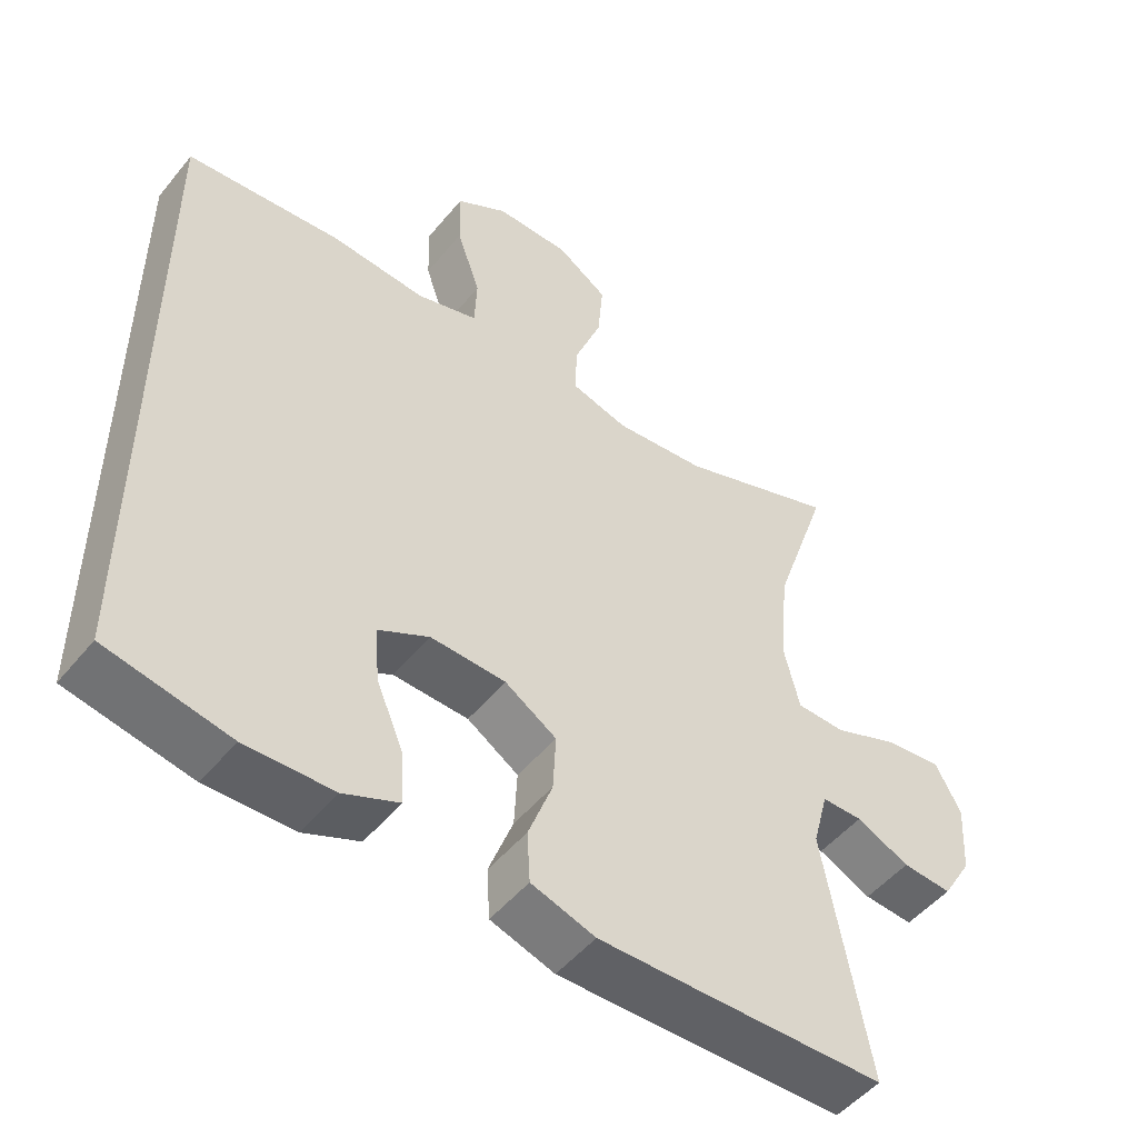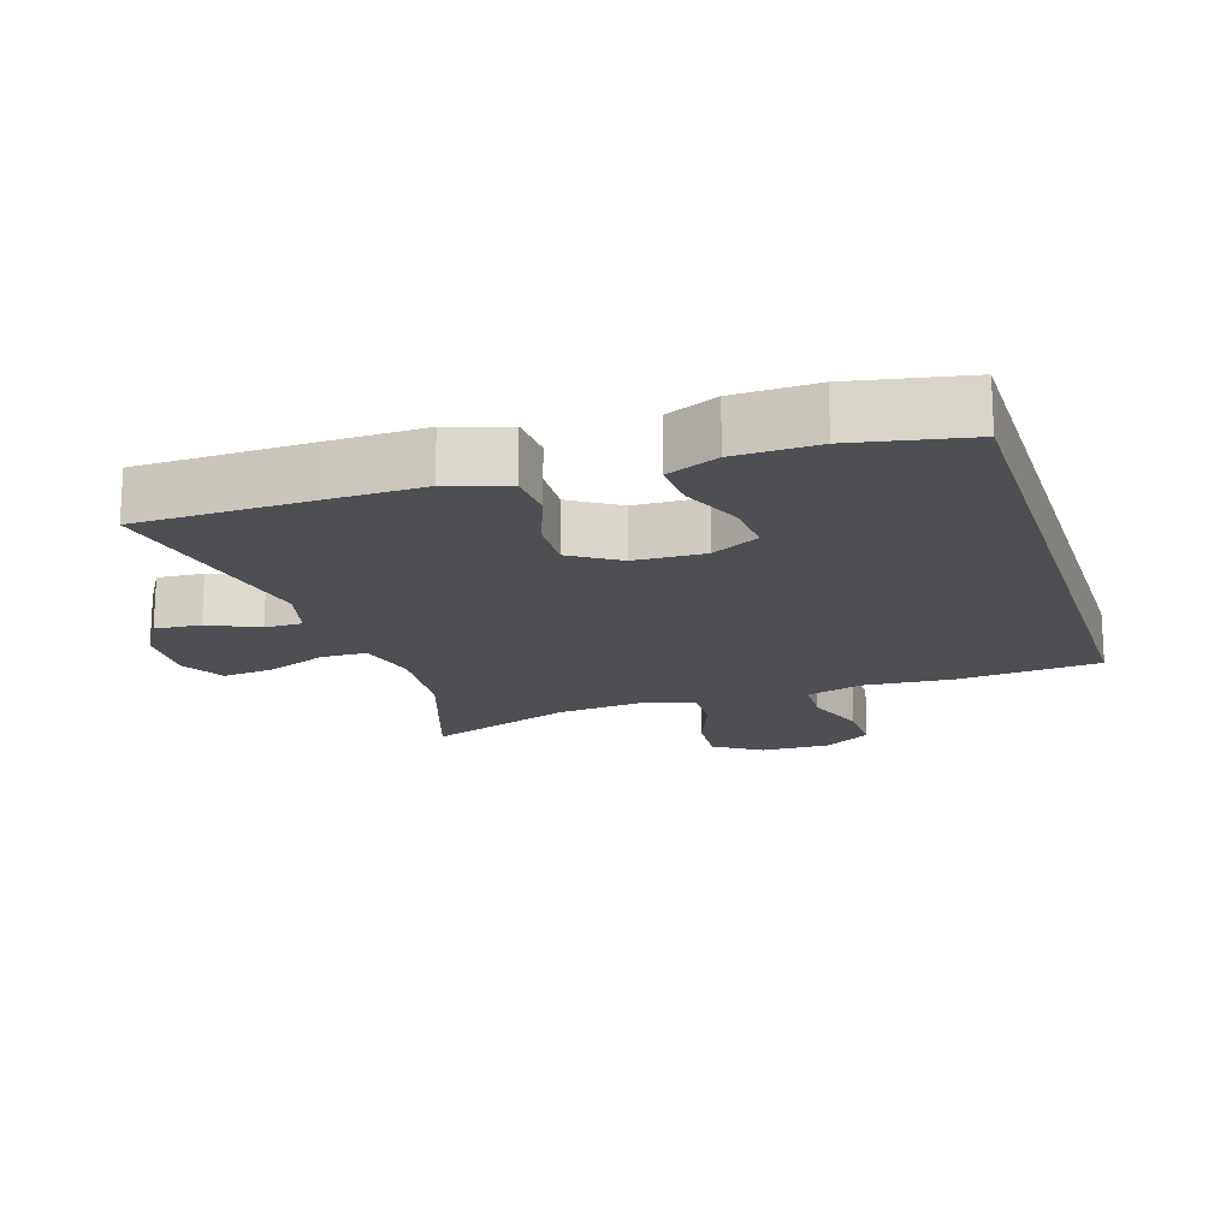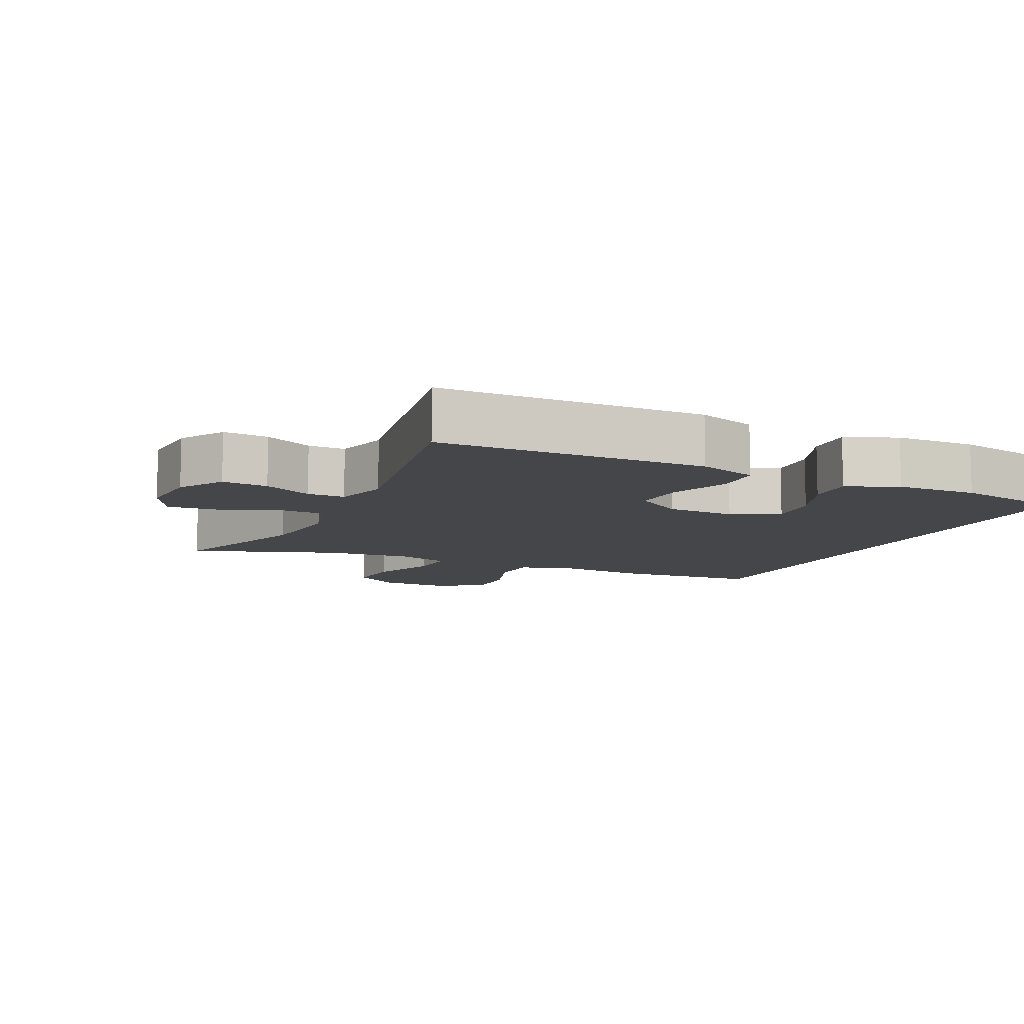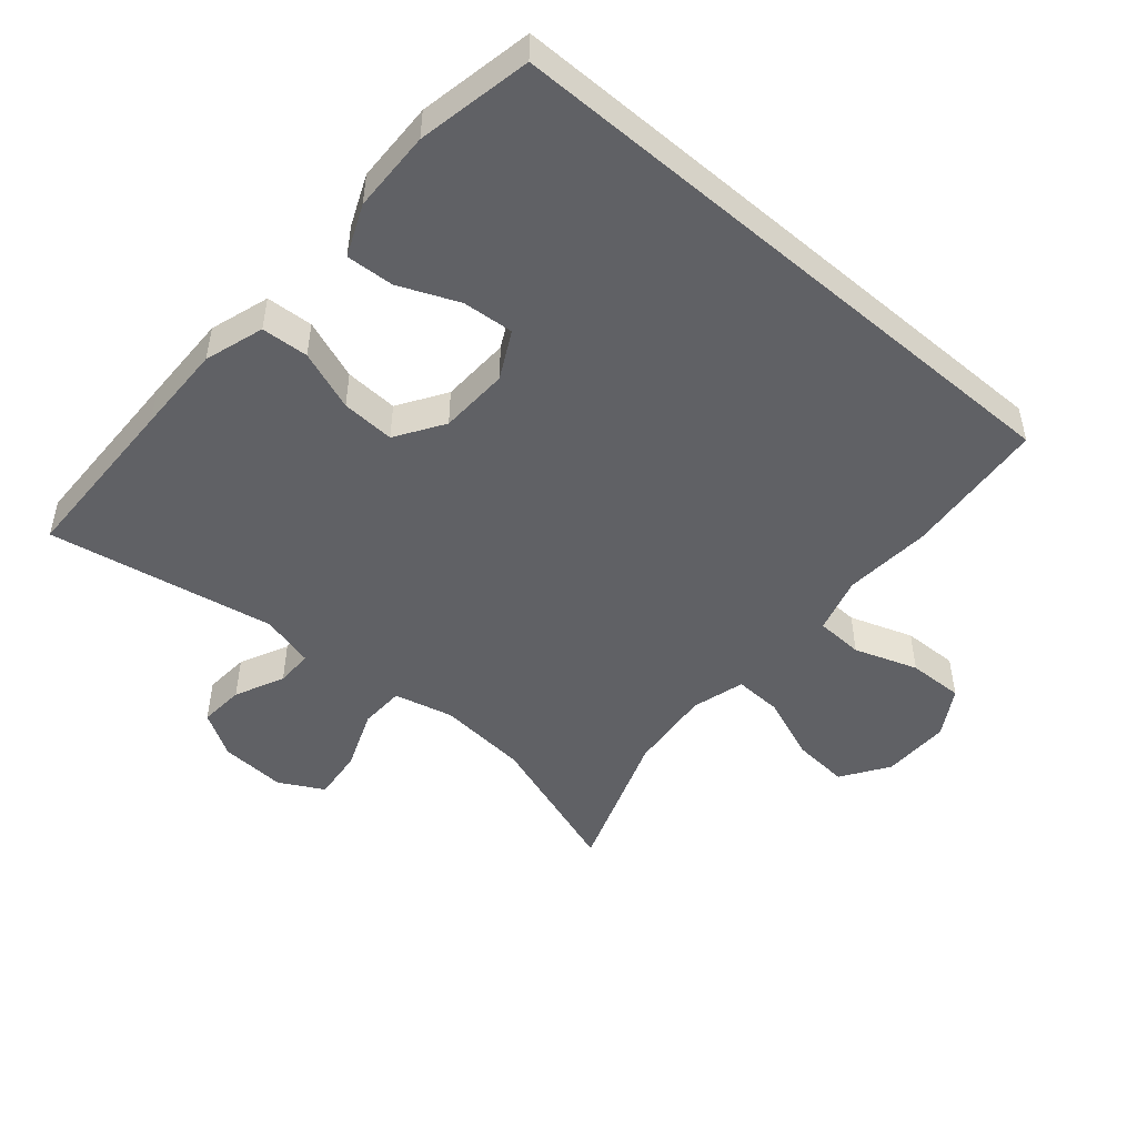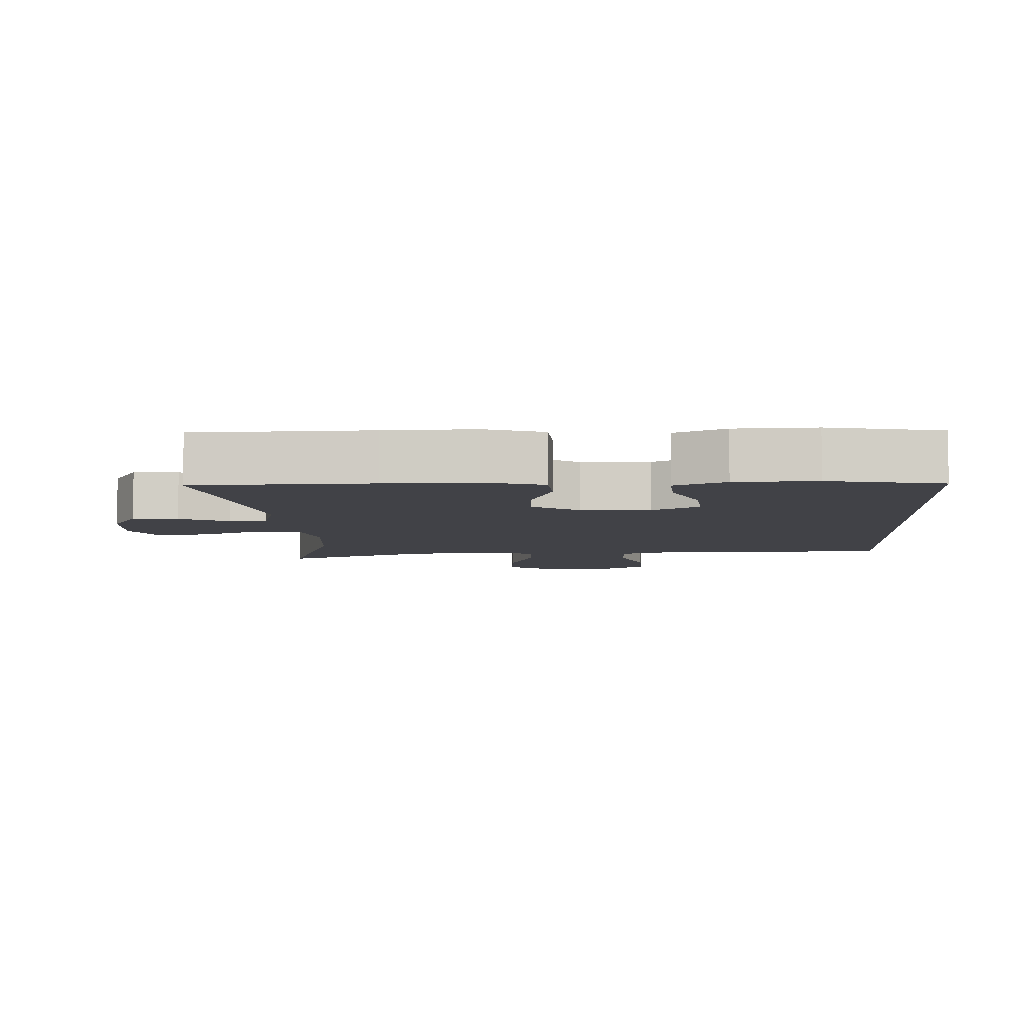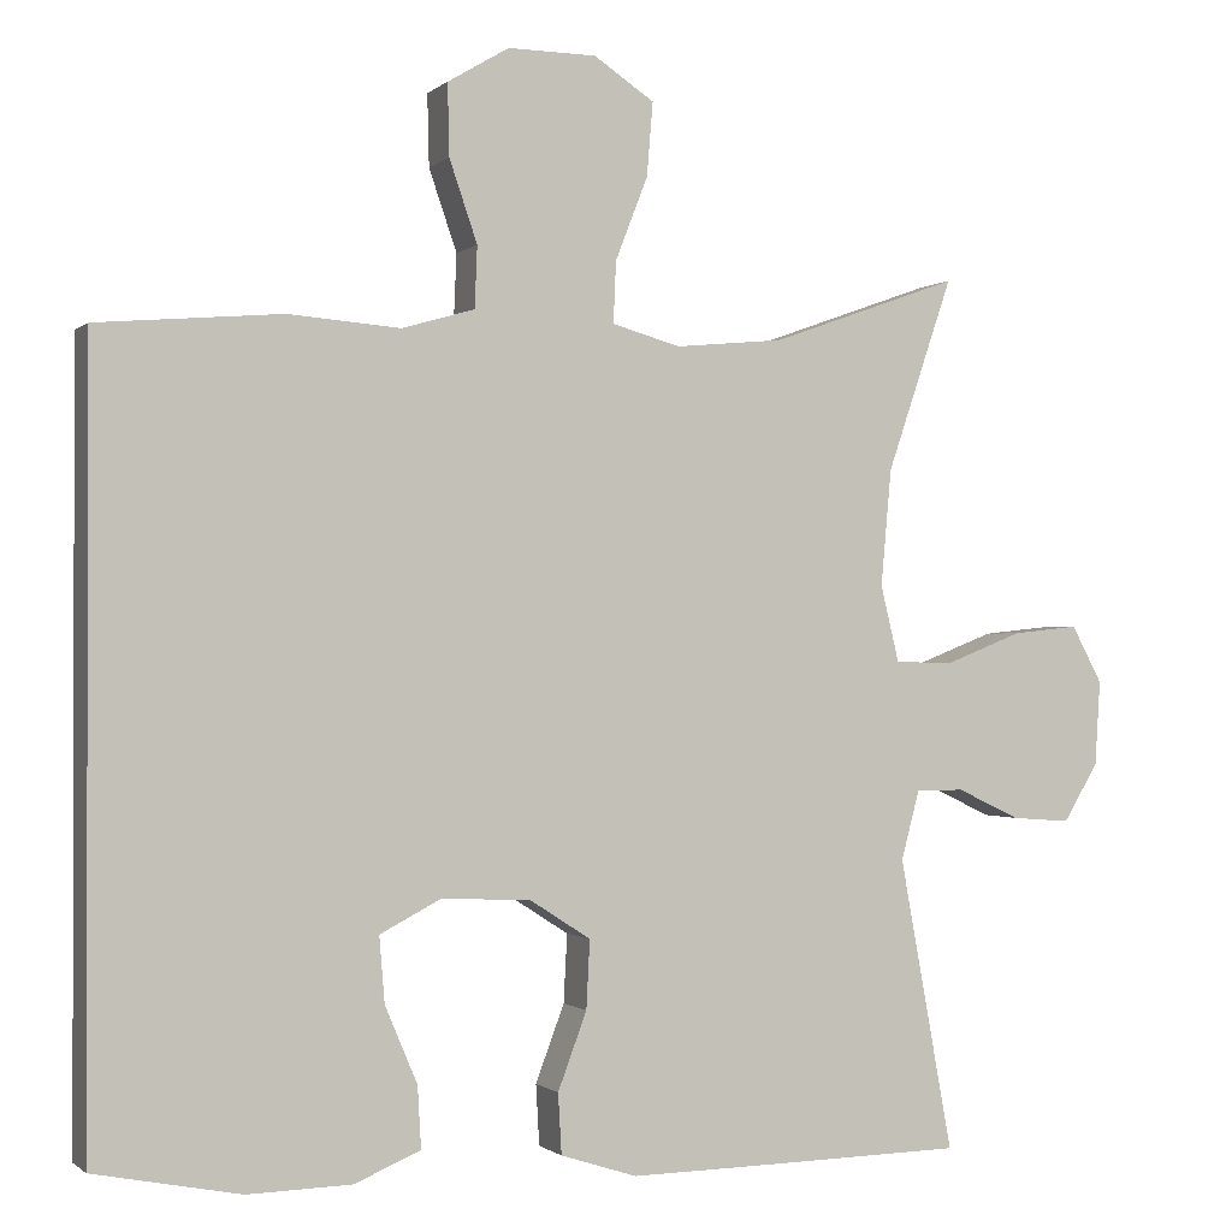
<metadata>
{"format":"obj","ext":"obj","renderer":"f3d","projection":"perspective","resolution":1024,"background":"white","views":[{"elev":-50.0,"azim":-37.7,"up":"+Z"},{"elev":-17.5,"azim":-162.1,"up":"+Y"},{"elev":-9.7,"azim":154.7,"up":"+Y"},{"elev":-48.8,"azim":-130.6,"up":"+Y"},{"elev":-6.8,"azim":-177.0,"up":"+Y"},{"elev":-0.8,"azim":-21.8,"up":"+Z"}]}
</metadata>
<code>
v -0.5 0.07 0.41
v -0.29 0.07 0.428
v -0.162 0.07 0.418
v -0.079 0.07 0.442
v -0.076 0.07 0.512
v -0.108 0.07 0.605
v -0.11 0.07 0.687
v -0.04 0.07 0.729
v 0.061 0.07 0.728
v 0.13 0.07 0.682
v 0.123 0.07 0.598
v 0.086 0.07 0.503
v 0.083 0.07 0.433
v 0.161 0.07 0.411
v 0.285 0.07 0.423
v 0.5 0.07 0.5
v 0.425 0.07 0.28
v 0.413 0.07 0.147
v 0.434 0.07 0.06
v 0.5 0.07 0.058
v 0.589 0.07 0.093
v 0.665 0.07 0.101
v 0.7 0.07 0.036
v 0.694 0.07 -0.061
v 0.654 0.07 -0.127
v 0.587 0.07 -0.122
v 0.515 0.07 -0.088
v 0.46 0.07 -0.088
v 0.439 0.07 -0.167
v 0.5 0.07 -0.5
v 0.241 0.07 -0.505
v 0.109 0.07 -0.507
v 0.022 0.07 -0.479
v 0.018 0.07 -0.41
v 0.051 0.07 -0.322
v 0.055 0.07 -0.244
v -0.015 0.07 -0.199
v -0.117 0.07 -0.195
v -0.186 0.07 -0.231
v -0.18 0.07 -0.306
v -0.143 0.07 -0.393
v -0.139 0.07 -0.463
v -0.214 0.07 -0.495
v -0.333 0.07 -0.498
v -0.5 0.07 -0.465
v -0.5 0 0.41
v -0.29 0 0.428
v -0.162 0 0.418
v -0.079 0 0.442
v -0.076 0 0.512
v -0.108 0 0.605
v -0.11 0 0.687
v -0.04 0 0.729
v 0.061 0 0.728
v 0.13 0 0.682
v 0.123 0 0.598
v 0.086 0 0.503
v 0.083 0 0.433
v 0.161 0 0.411
v 0.285 0 0.423
v 0.5 0 0.5
v 0.425 0 0.28
v 0.413 0 0.147
v 0.434 0 0.06
v 0.5 0 0.058
v 0.589 0 0.093
v 0.665 0 0.101
v 0.7 0 0.036
v 0.694 0 -0.061
v 0.654 0 -0.127
v 0.587 0 -0.122
v 0.515 0 -0.088
v 0.46 0 -0.088
v 0.439 0 -0.167
v 0.5 0 -0.5
v 0.241 0 -0.505
v 0.109 0 -0.507
v 0.022 0 -0.479
v 0.018 0 -0.41
v 0.051 0 -0.322
v 0.055 0 -0.244
v -0.015 0 -0.199
v -0.117 0 -0.195
v -0.186 0 -0.231
v -0.18 0 -0.306
v -0.143 0 -0.393
v -0.139 0 -0.463
v -0.214 0 -0.495
v -0.333 0 -0.498
v -0.5 0 -0.465
f 44 45 1
f 43 44 1
f 42 43 1
f 41 42 1
f 40 41 1
f 39 40 1 2
f 38 39 2 3
f 37 38 3 4
f 36 37 4 5
f 33 34 35
f 32 33 35
f 31 32 35
f 30 31 35
f 29 30 35
f 28 29 35 36
f 25 26 27
f 24 25 27
f 23 24 27
f 22 23 27
f 21 22 27
f 20 21 27
f 19 20 27 28
f 28 36 5
f 19 28 5
f 18 19 5
f 15 16 17
f 14 15 17 18
f 10 11 12
f 9 10 12
f 8 9 12
f 7 8 12
f 6 7 12
f 5 6 12
f 5 12 13
f 18 5 13
f 13 14 18
f 46 90 89
f 46 89 88
f 46 88 87
f 46 87 86
f 46 86 85
f 47 46 85 84
f 48 47 84 83
f 49 48 83 82
f 50 49 82 81
f 80 79 78
f 80 78 77
f 80 77 76
f 80 76 75
f 80 75 74
f 81 80 74 73
f 72 71 70
f 72 70 69
f 72 69 68
f 72 68 67
f 72 67 66
f 72 66 65
f 73 72 65 64
f 50 81 73
f 50 73 64
f 50 64 63
f 62 61 60
f 63 62 60 59
f 57 56 55
f 57 55 54
f 57 54 53
f 57 53 52
f 57 52 51
f 57 51 50
f 58 57 50
f 58 50 63
f 63 59 58
f 1 46 47 2
f 2 47 48 3
f 3 48 49 4
f 4 49 50 5
f 5 50 51 6
f 6 51 52 7
f 7 52 53 8
f 8 53 54 9
f 9 54 55 10
f 10 55 56 11
f 11 56 57 12
f 12 57 58 13
f 13 58 59 14
f 14 59 60 15
f 15 60 61 16
f 16 61 62 17
f 17 62 63 18
f 18 63 64 19
f 19 64 65 20
f 20 65 66 21
f 21 66 67 22
f 22 67 68 23
f 23 68 69 24
f 24 69 70 25
f 25 70 71 26
f 26 71 72 27
f 27 72 73 28
f 28 73 74 29
f 29 74 75 30
f 30 75 76 31
f 31 76 77 32
f 32 77 78 33
f 33 78 79 34
f 34 79 80 35
f 35 80 81 36
f 36 81 82 37
f 37 82 83 38
f 38 83 84 39
f 39 84 85 40
f 40 85 86 41
f 41 86 87 42
f 42 87 88 43
f 43 88 89 44
f 44 89 90 45
f 45 90 46 1

</code>
